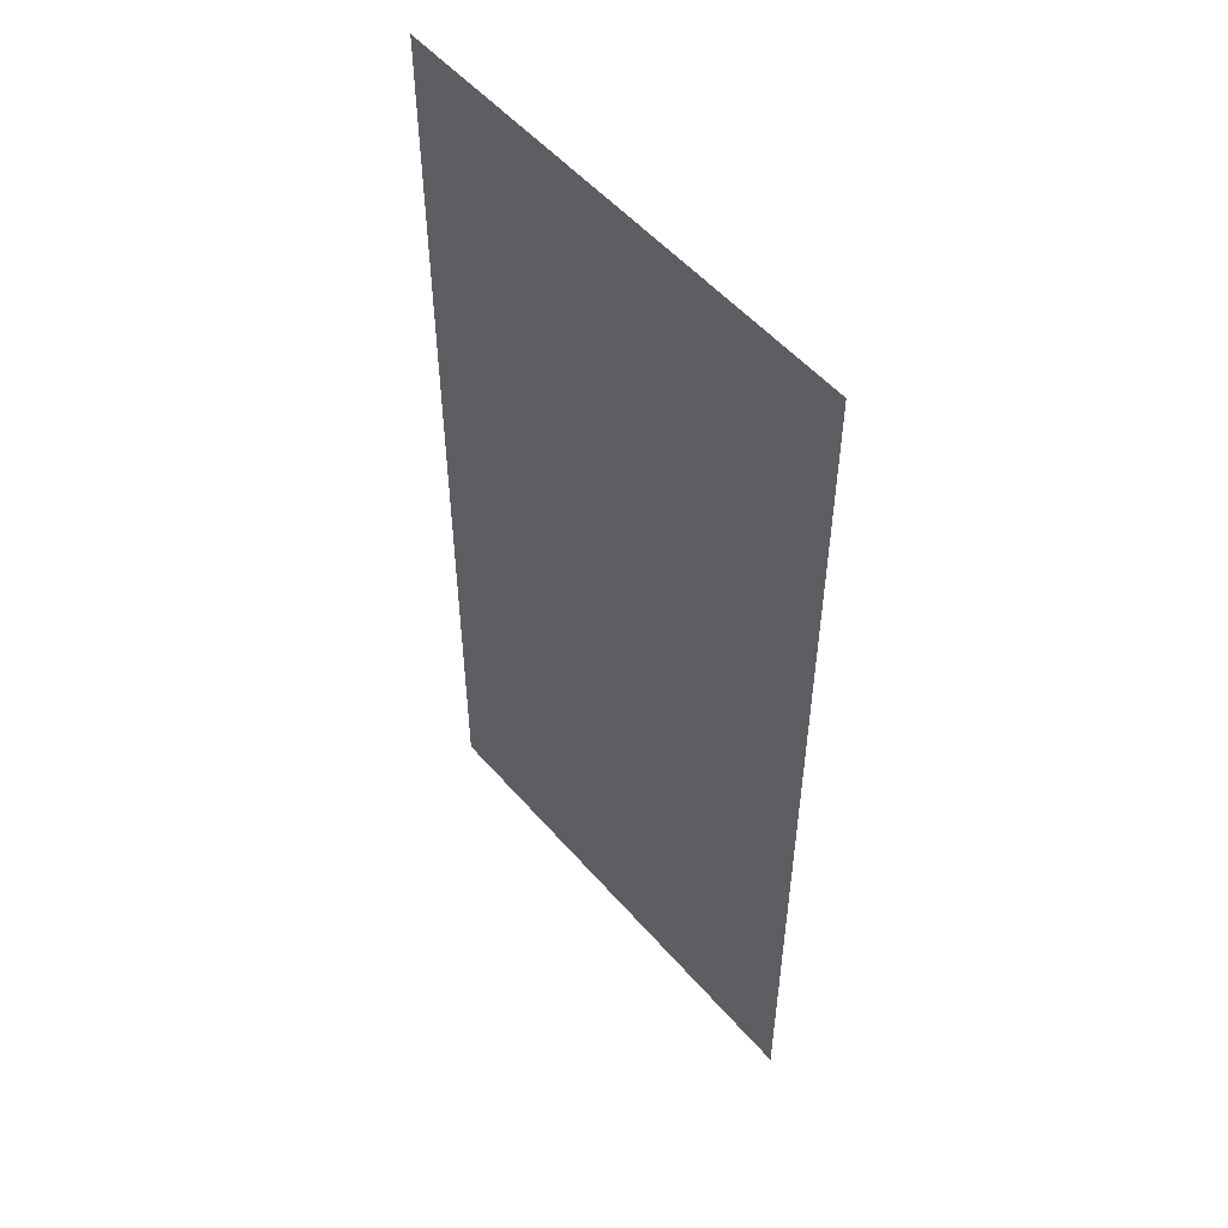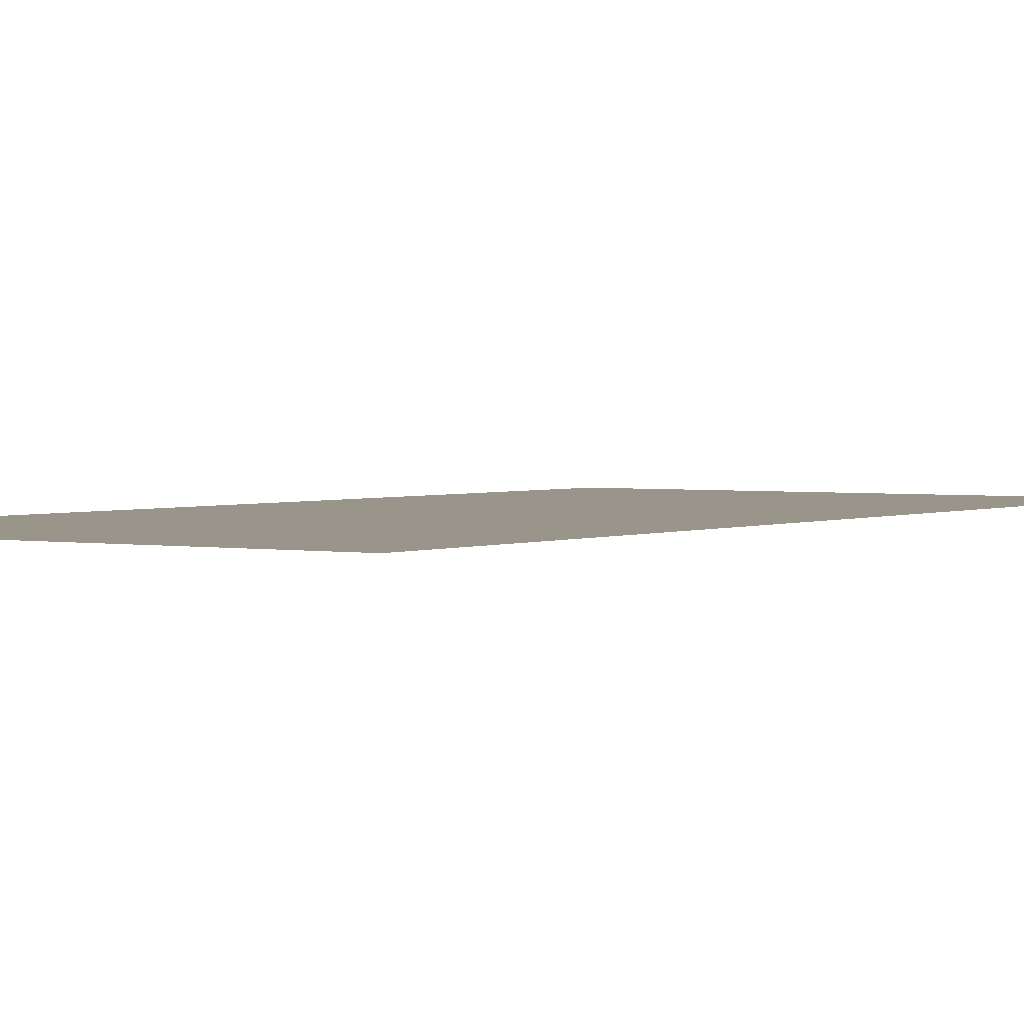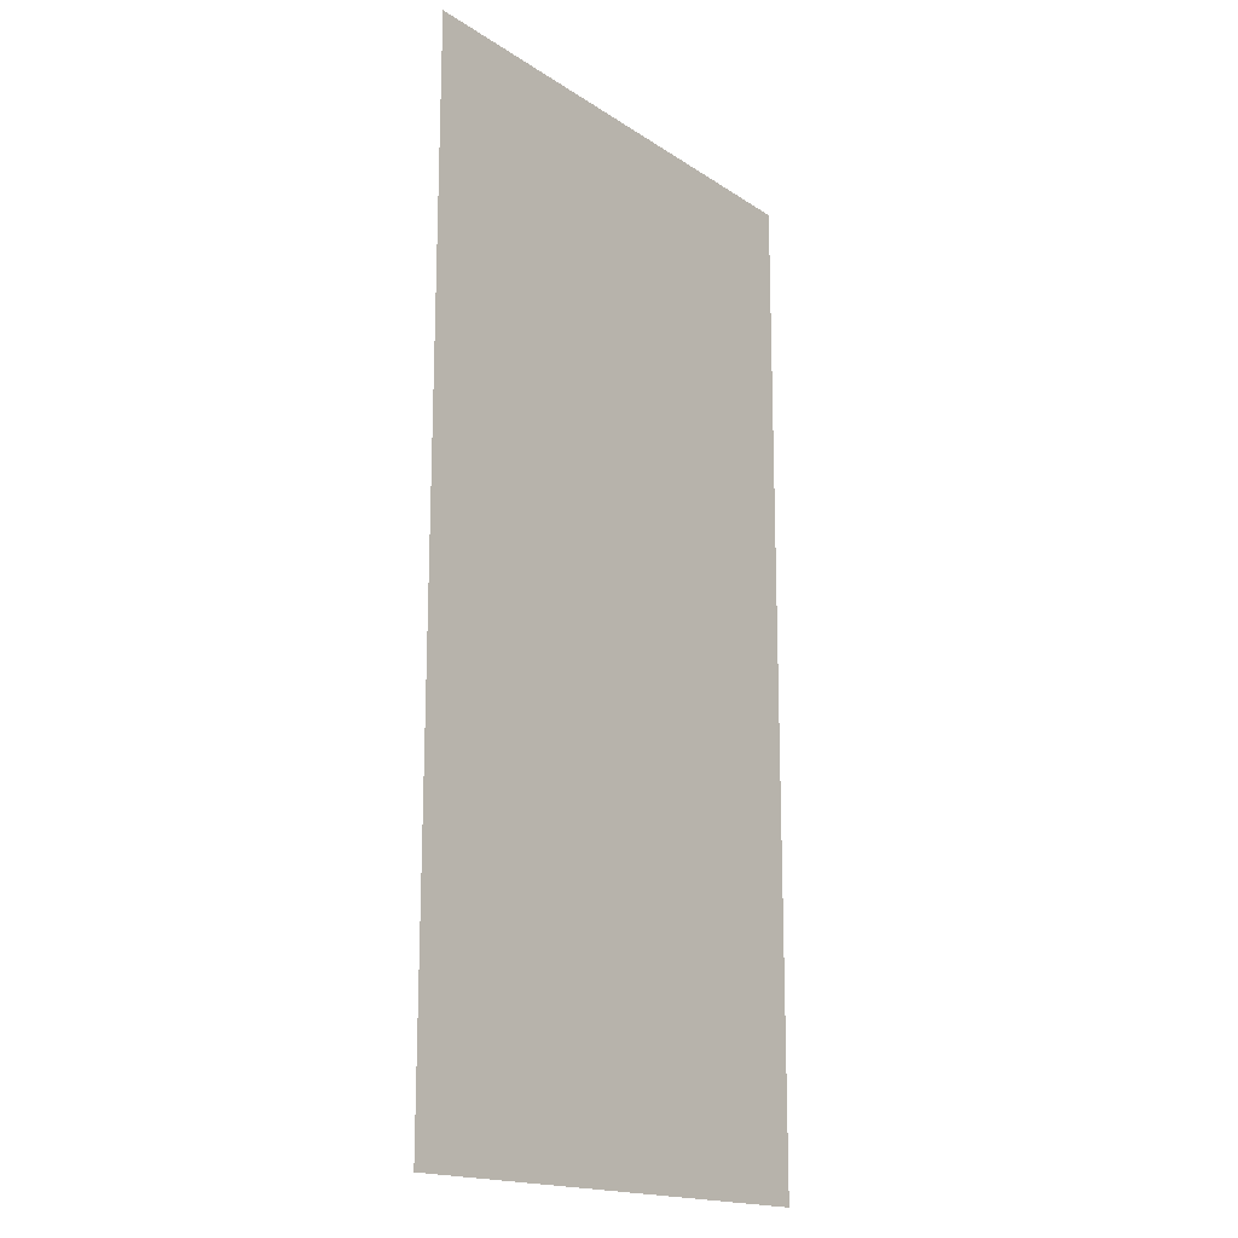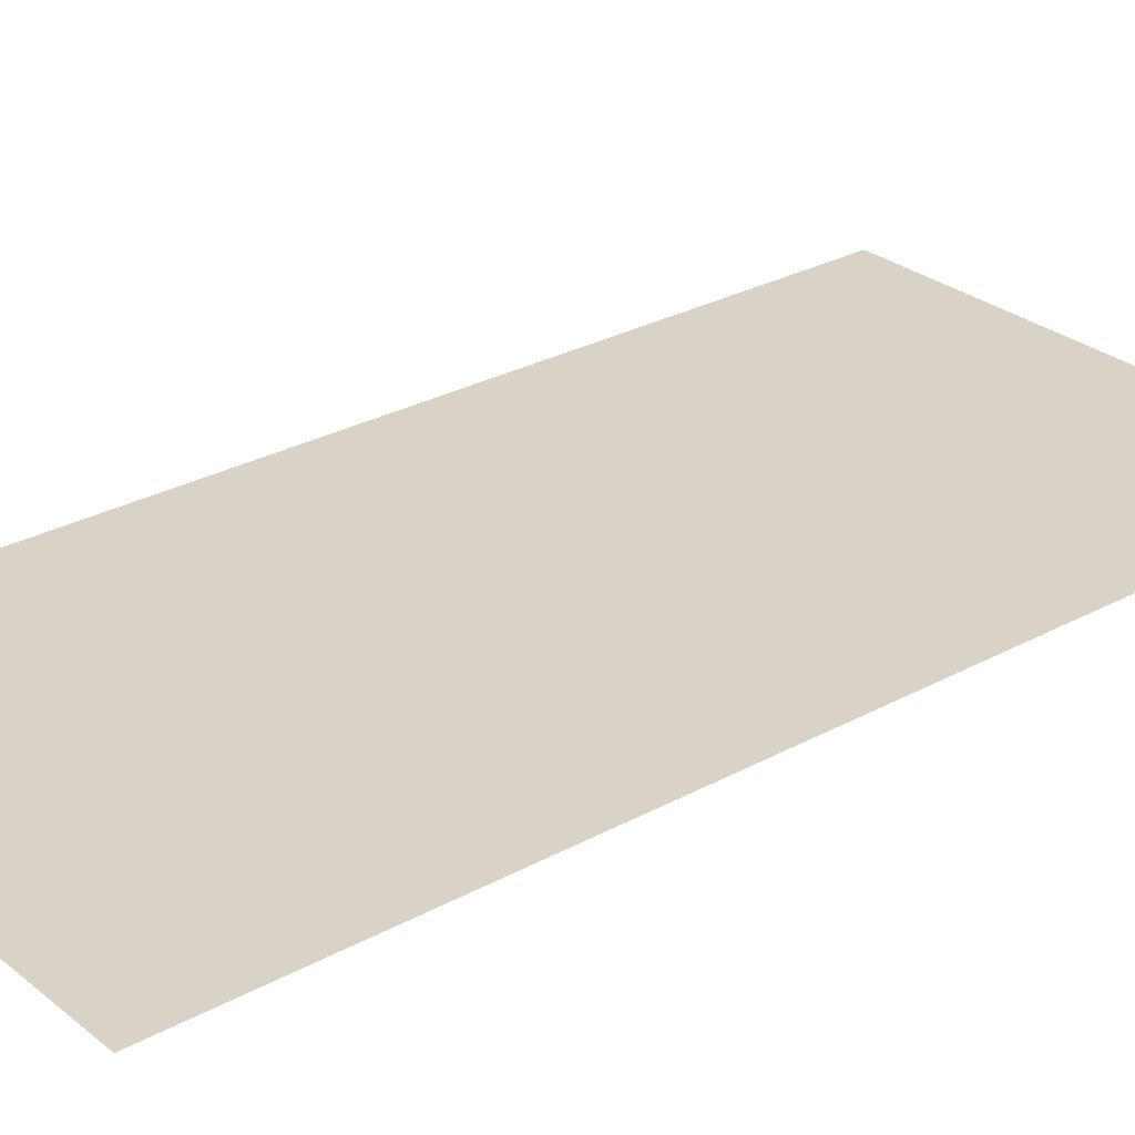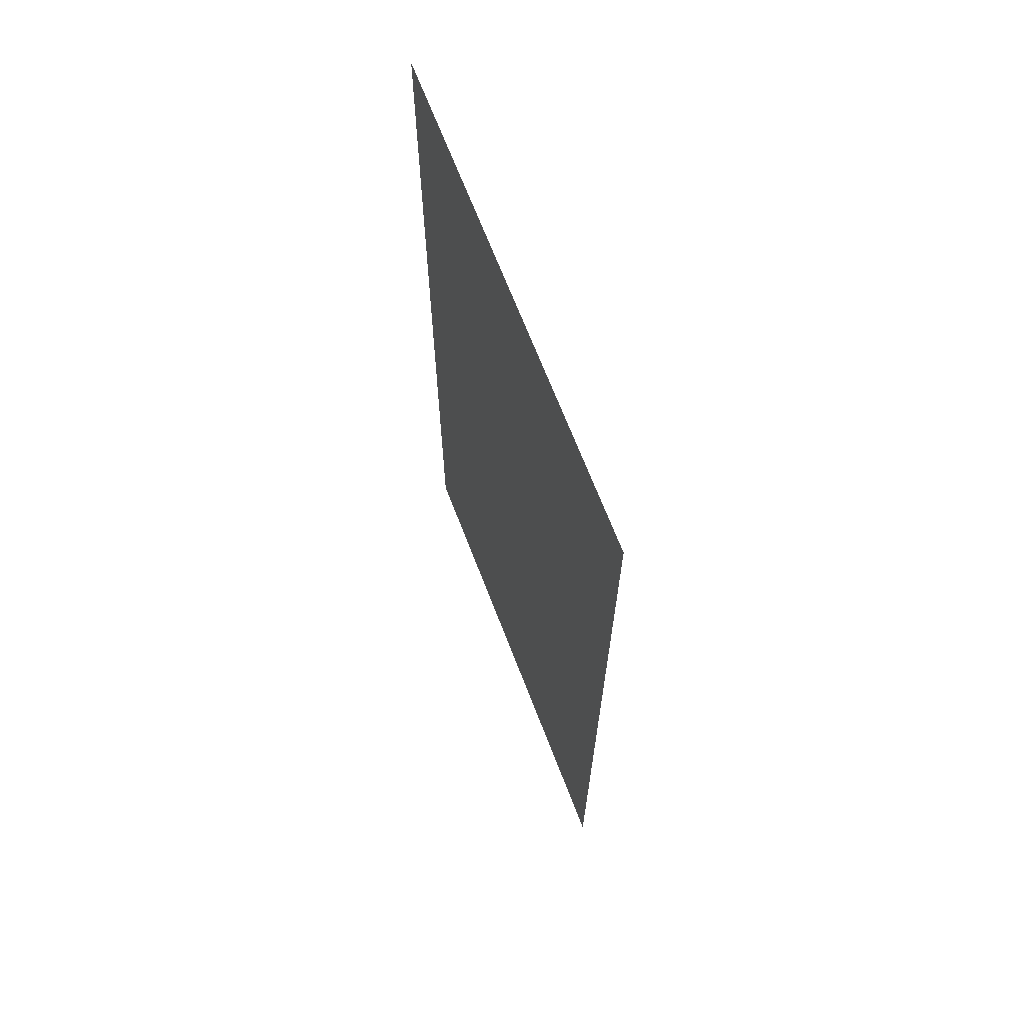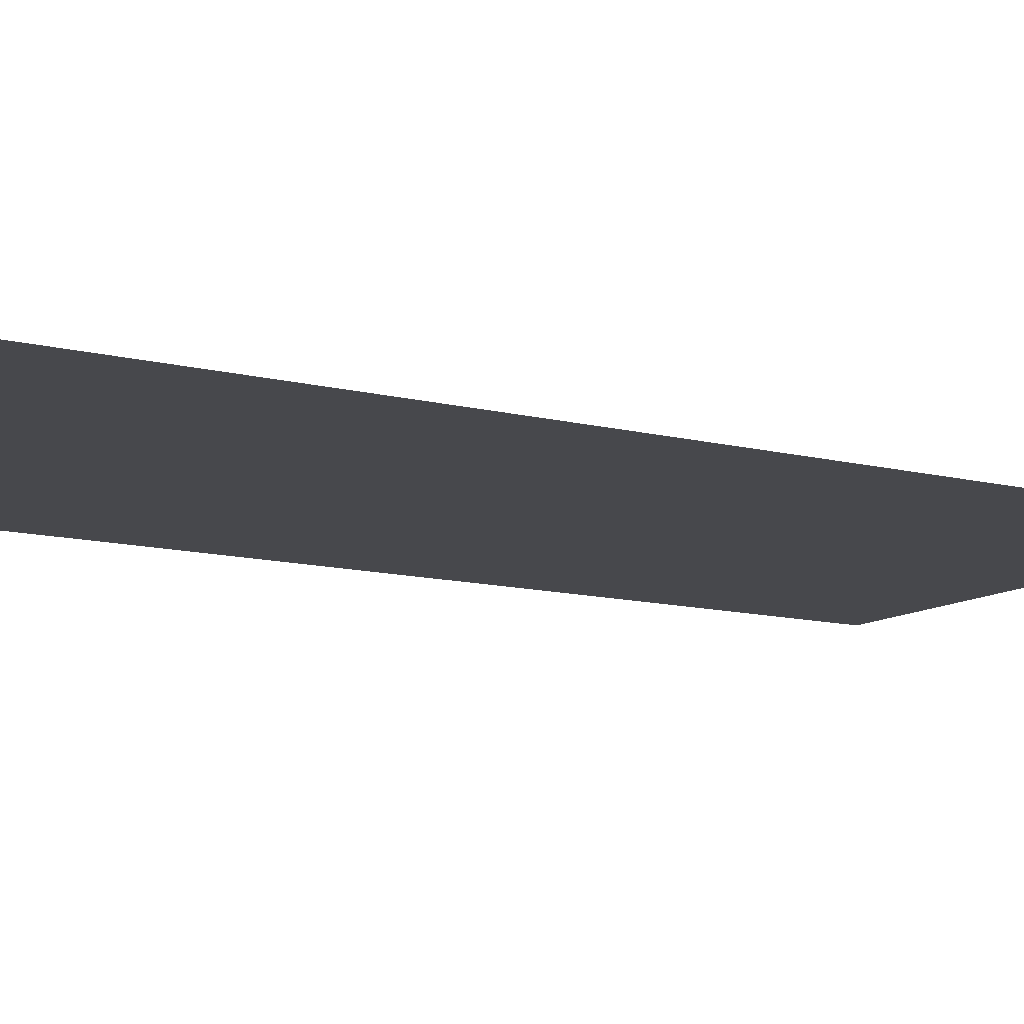
<metadata>
{"format":"obj","ext":"obj","renderer":"f3d","projection":"perspective","resolution":1024,"background":"white","views":[{"elev":52.9,"azim":-129.7,"up":"+Z"},{"elev":2.2,"azim":-146.5,"up":"+Y"},{"elev":-17.5,"azim":-51.7,"up":"+Z"},{"elev":28.1,"azim":50.3,"up":"+Y"},{"elev":68.4,"azim":68.9,"up":"+Z"},{"elev":-11.6,"azim":-122.0,"up":"+Y"}]}
</metadata>
<code>
g default
v -4 0 8.016
v 4 0 8.016
v -4 0 -7.984
v 4 0 -7.984
v -4 0 0.01589
v 4 0 0.01589
g sidewalk
f 5 6 4 3
f 1 2 6 5

</code>
